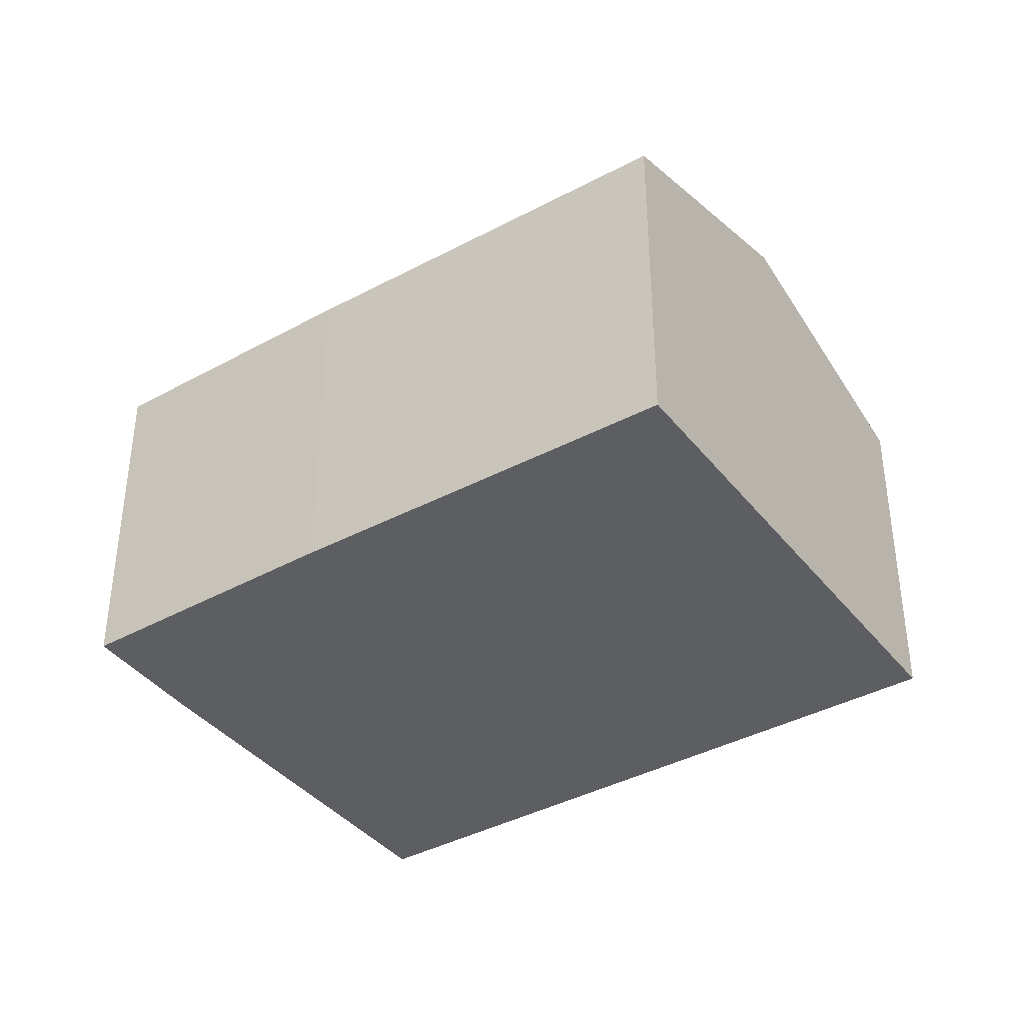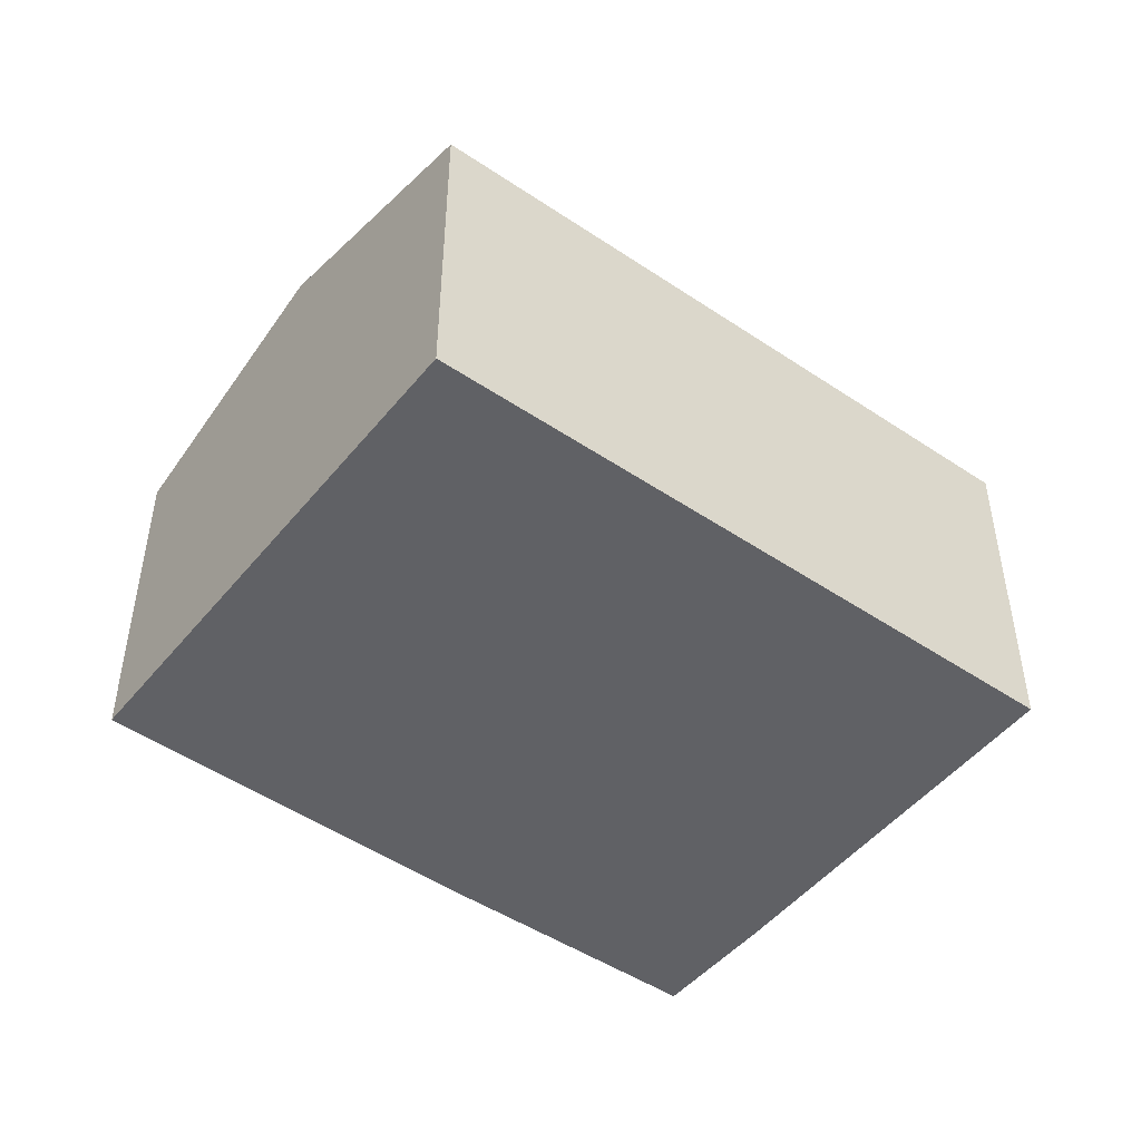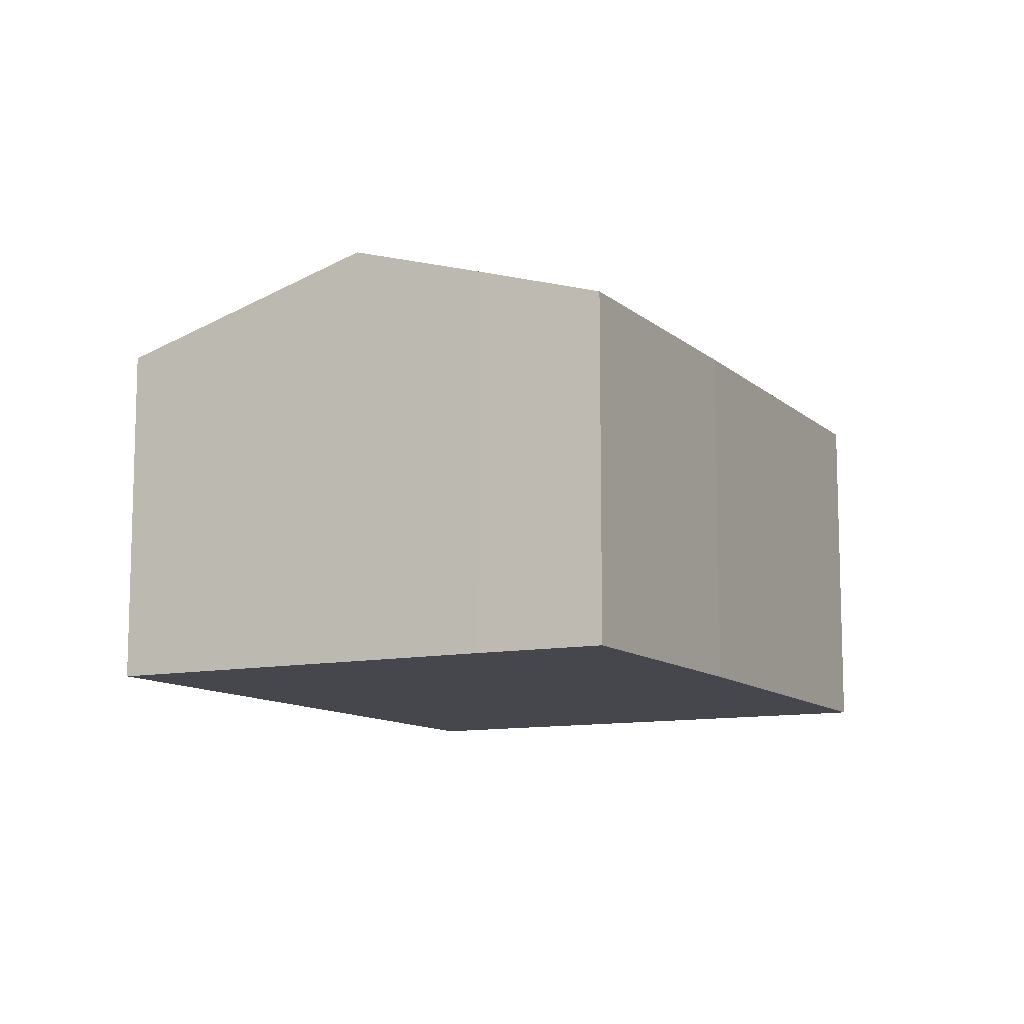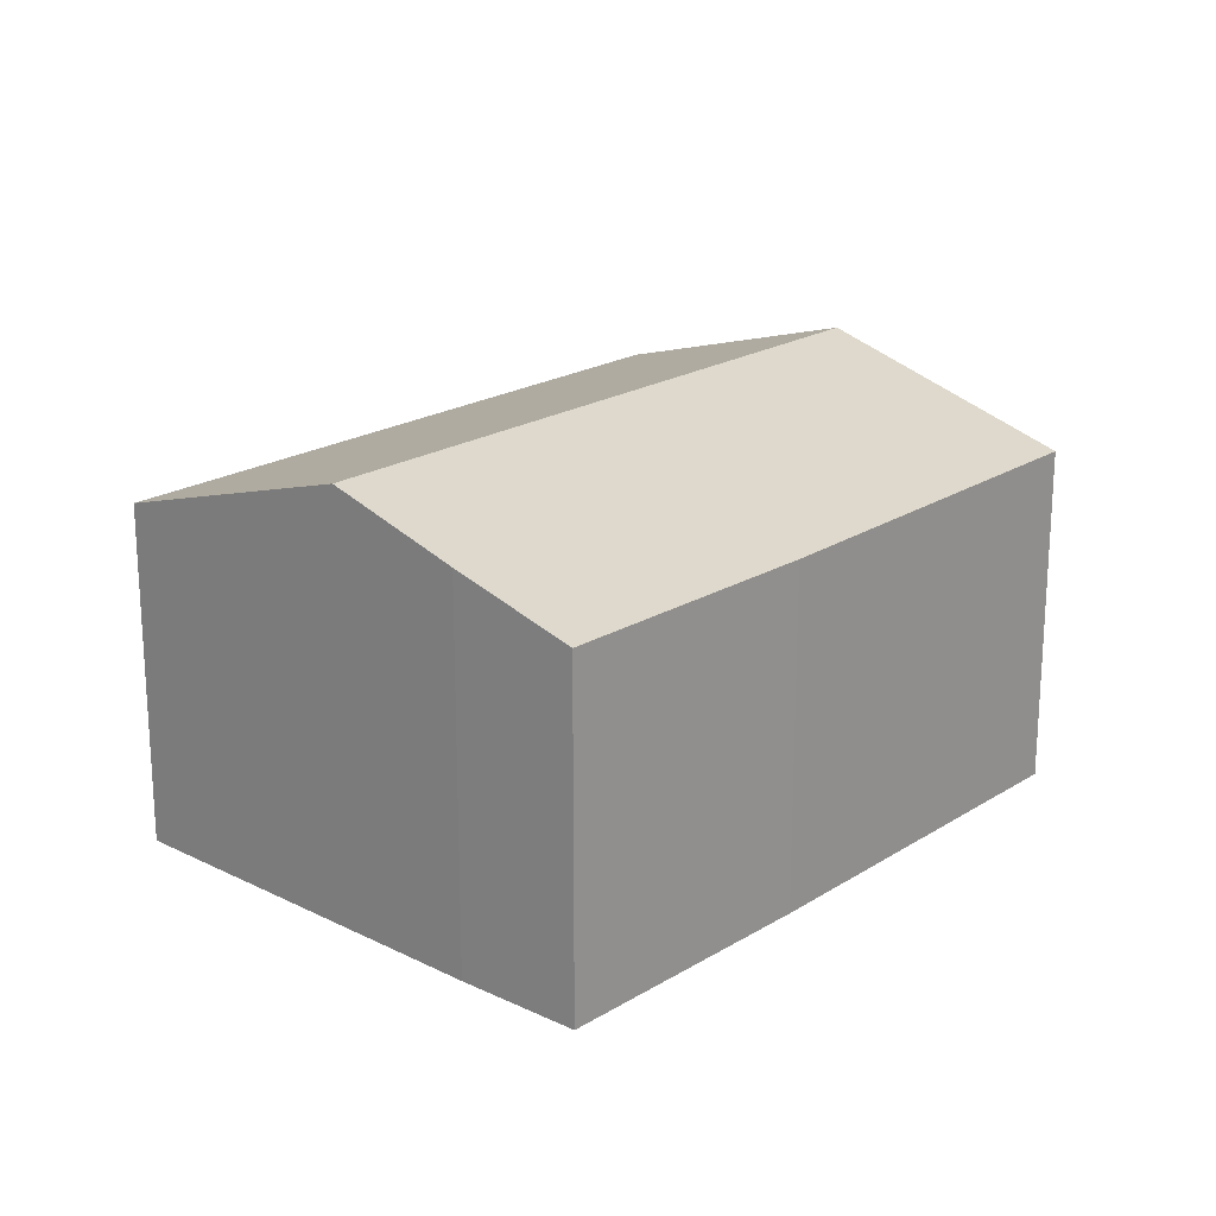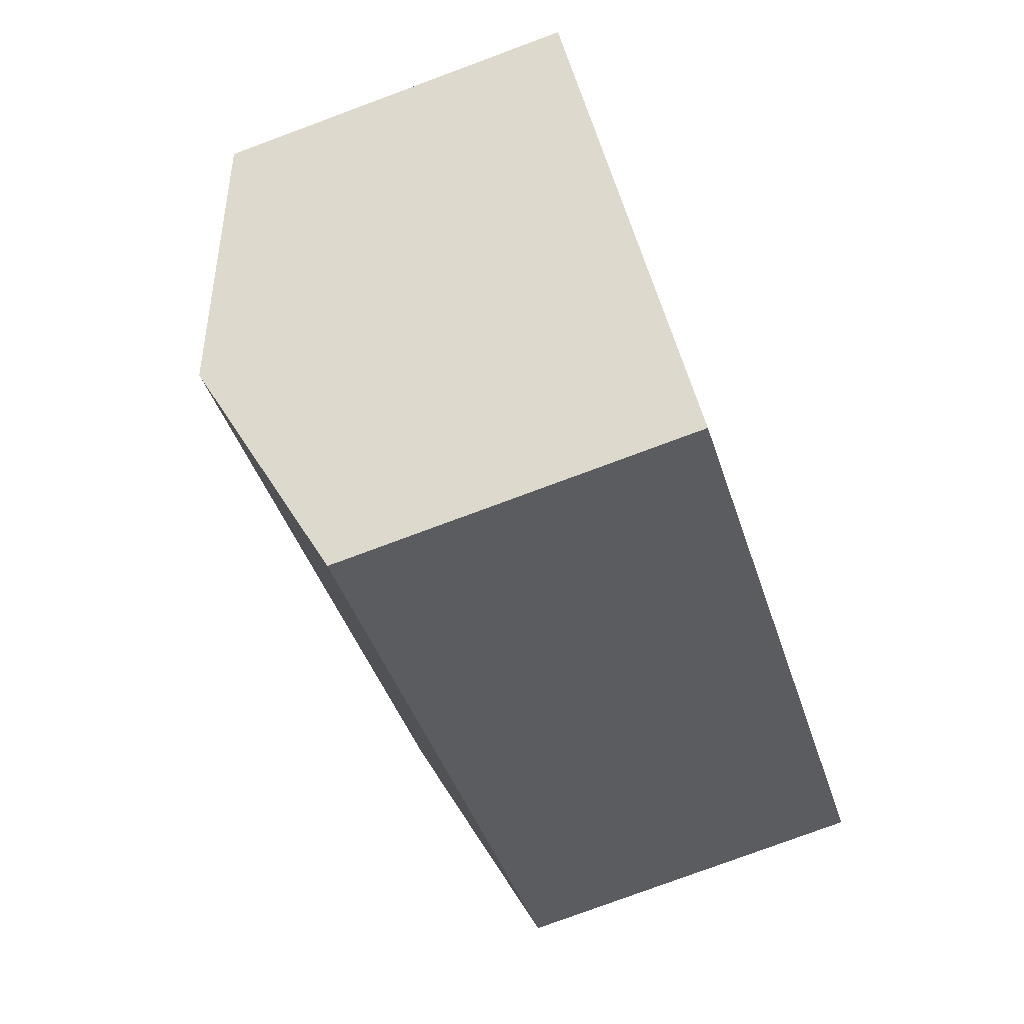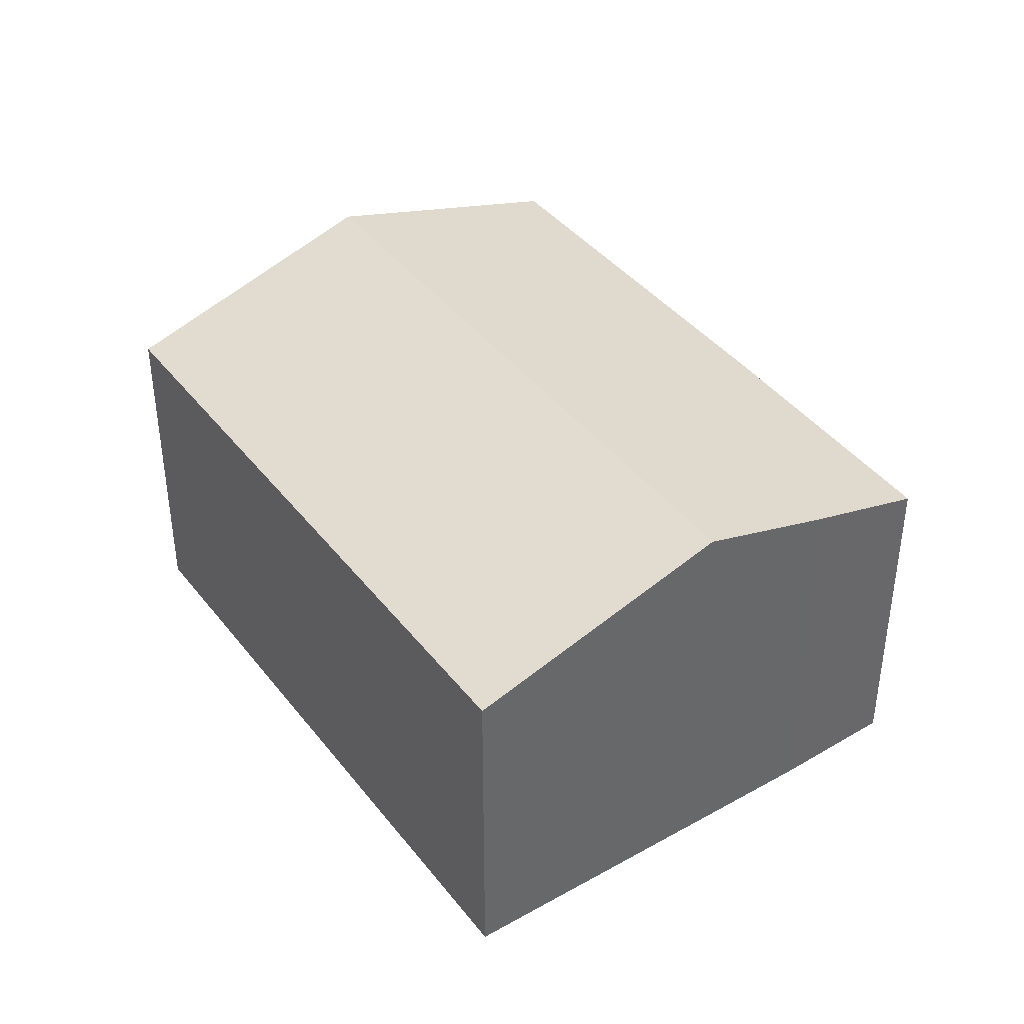
<metadata>
{"format":"obj","ext":"obj","renderer":"f3d","projection":"perspective","resolution":1024,"background":"white","views":[{"elev":-38.9,"azim":174.2,"up":"+Y"},{"elev":-48.7,"azim":-77.0,"up":"+Y"},{"elev":-11.0,"azim":77.3,"up":"+Y"},{"elev":20.8,"azim":92.0,"up":"+Y"},{"elev":-78.5,"azim":-69.7,"up":"+Z"},{"elev":41.0,"azim":15.7,"up":"+Y"}]}
</metadata>
<code>
v  2.873 6.926 -3.459
v  10.88 5.633 -2.593
v  5.692 5.659 -6.855
v  11.62 6.926 3.92
v  14.45 5.645 0.464
v  13.12 6.256 2.13
v  0 5.635 3.45e-16
v  8.736 5.635 7.367
v  5.692 4.197e-16 -6.855
v  2.873 2.118e-16 -3.459
v  0 0 0
v  8.736 -4.511e-16 7.367
v  13.12 -1.304e-16 2.13
v  11.62 -2.4e-16 3.92
v  14.45 -2.841e-17 0.464
v  10.88 1.588e-16 -2.593
g defaultobject
f 1 2 3
f 2 1 4
f 2 4 5
f 5 4 6
f 7 4 1
f 4 7 8
f 9 1 3
f 1 9 7
f 7 9 10
f 7 10 11
f 11 8 7
f 8 11 12
f 12 4 8
f 4 12 6
f 6 12 13
f 13 12 14
f 13 5 6
f 5 13 15
f 2 9 3
f 9 2 16
f 15 2 5
f 2 15 16
f 16 10 9
f 10 16 11
f 11 16 12
f 12 16 15
f 12 15 13
f 12 13 14

</code>
